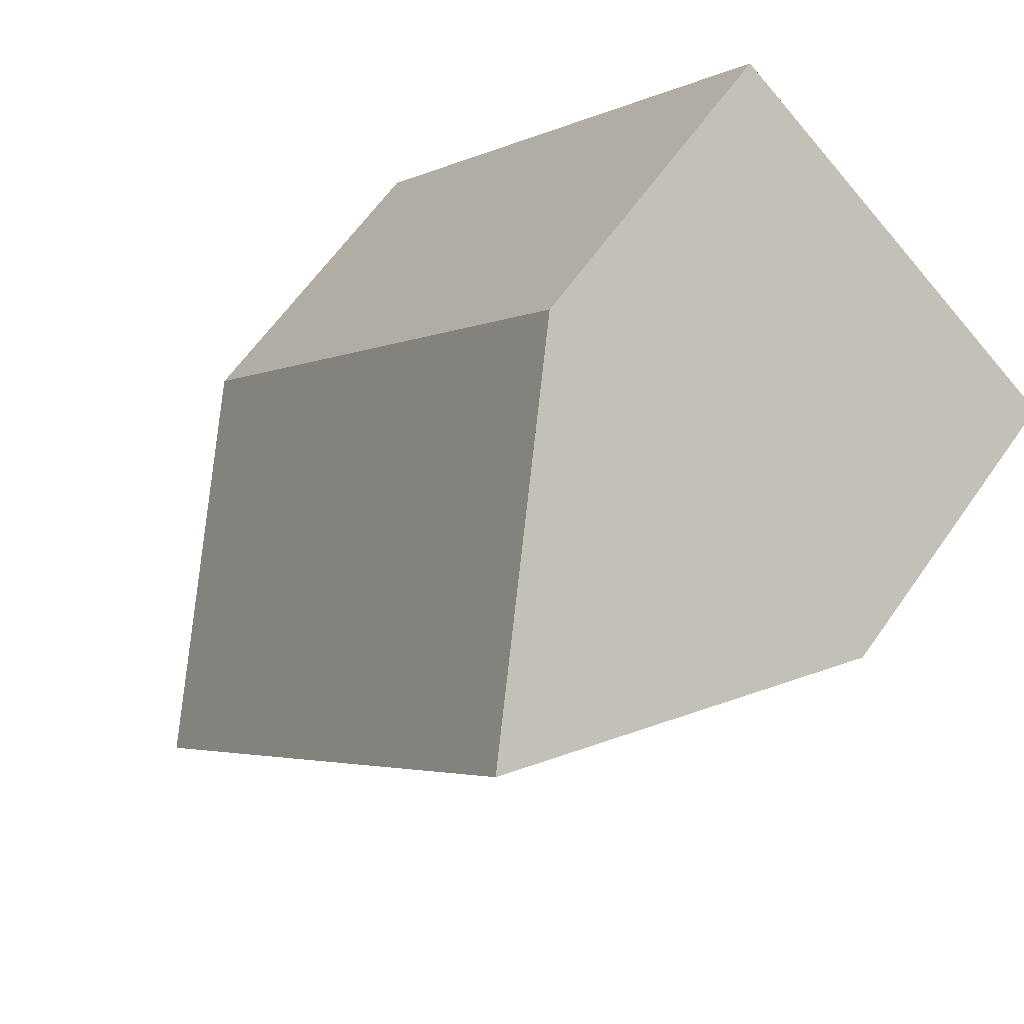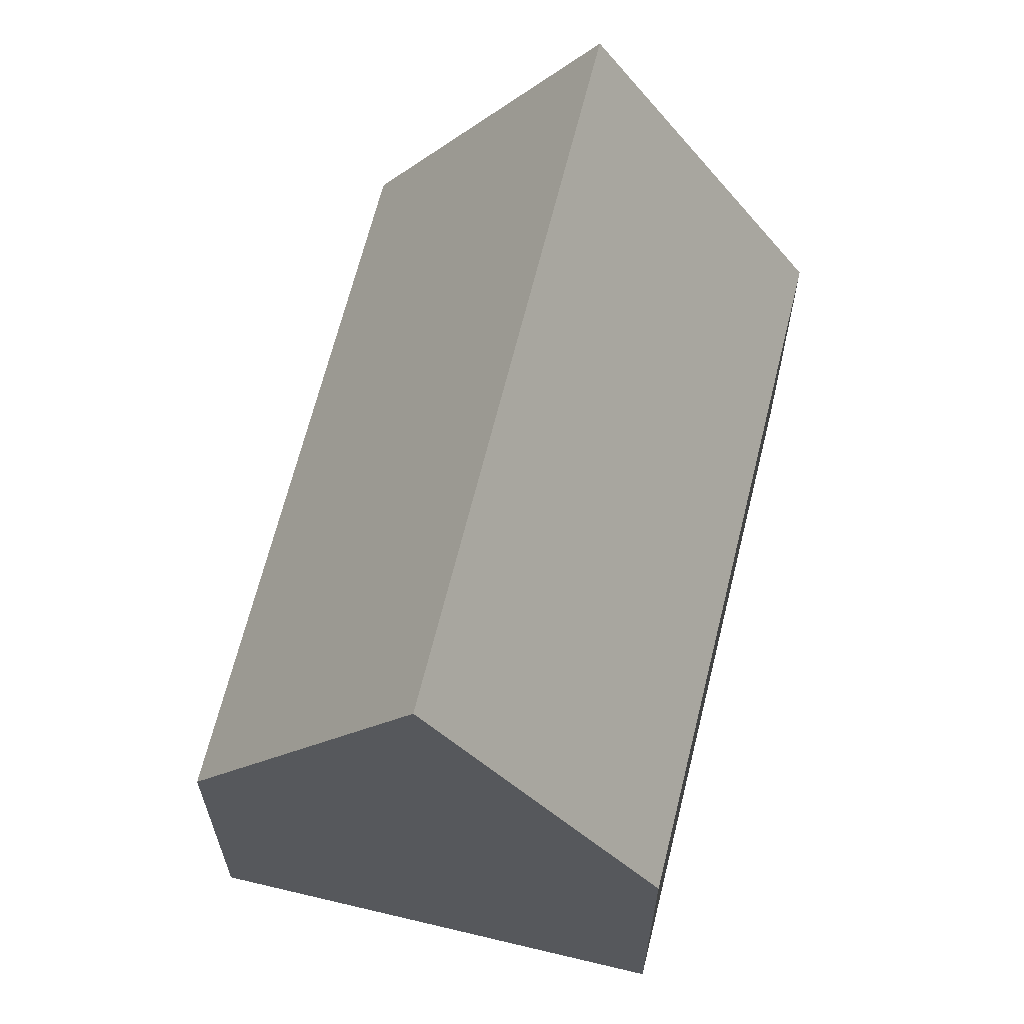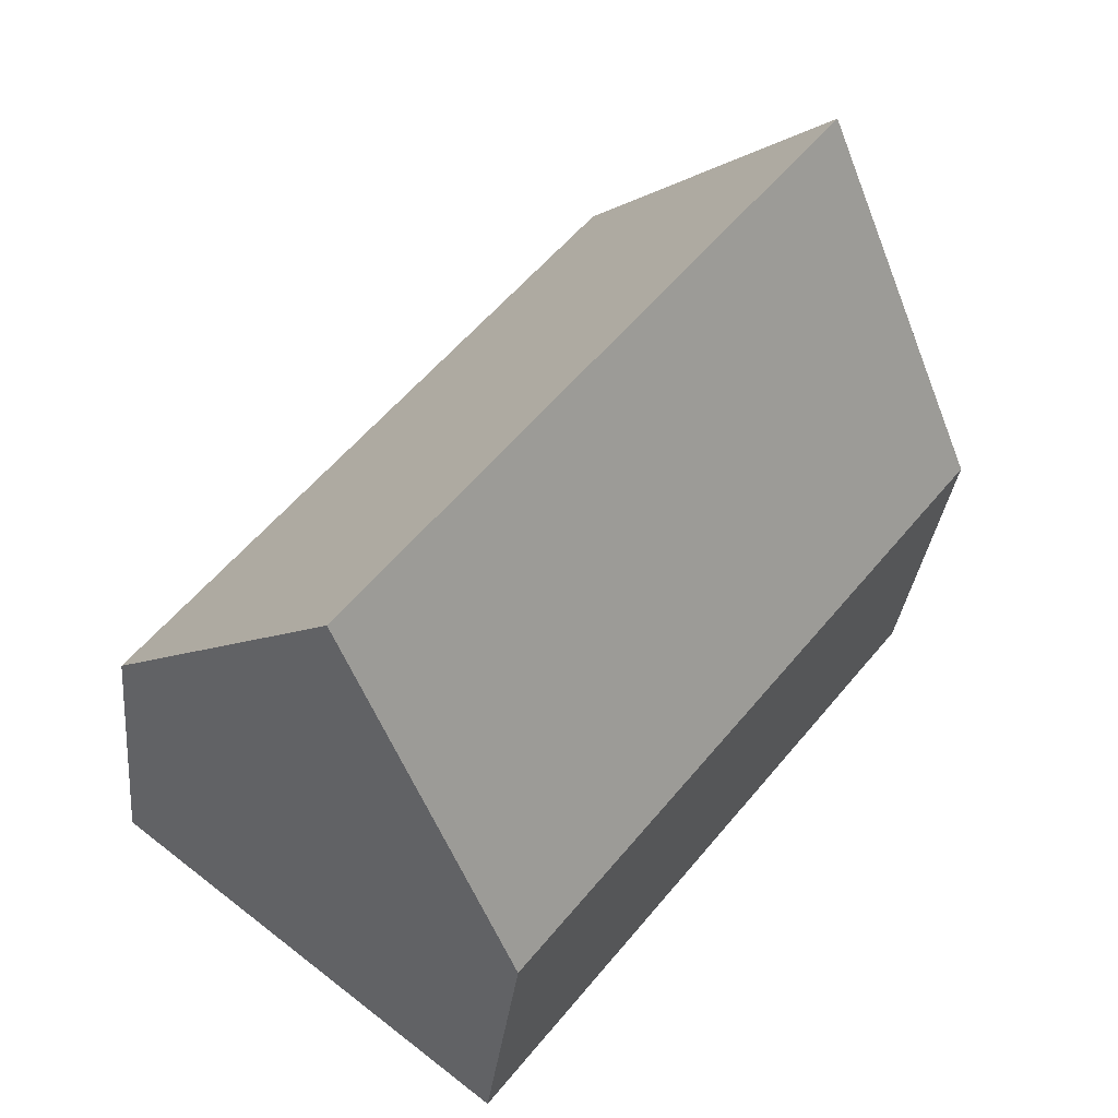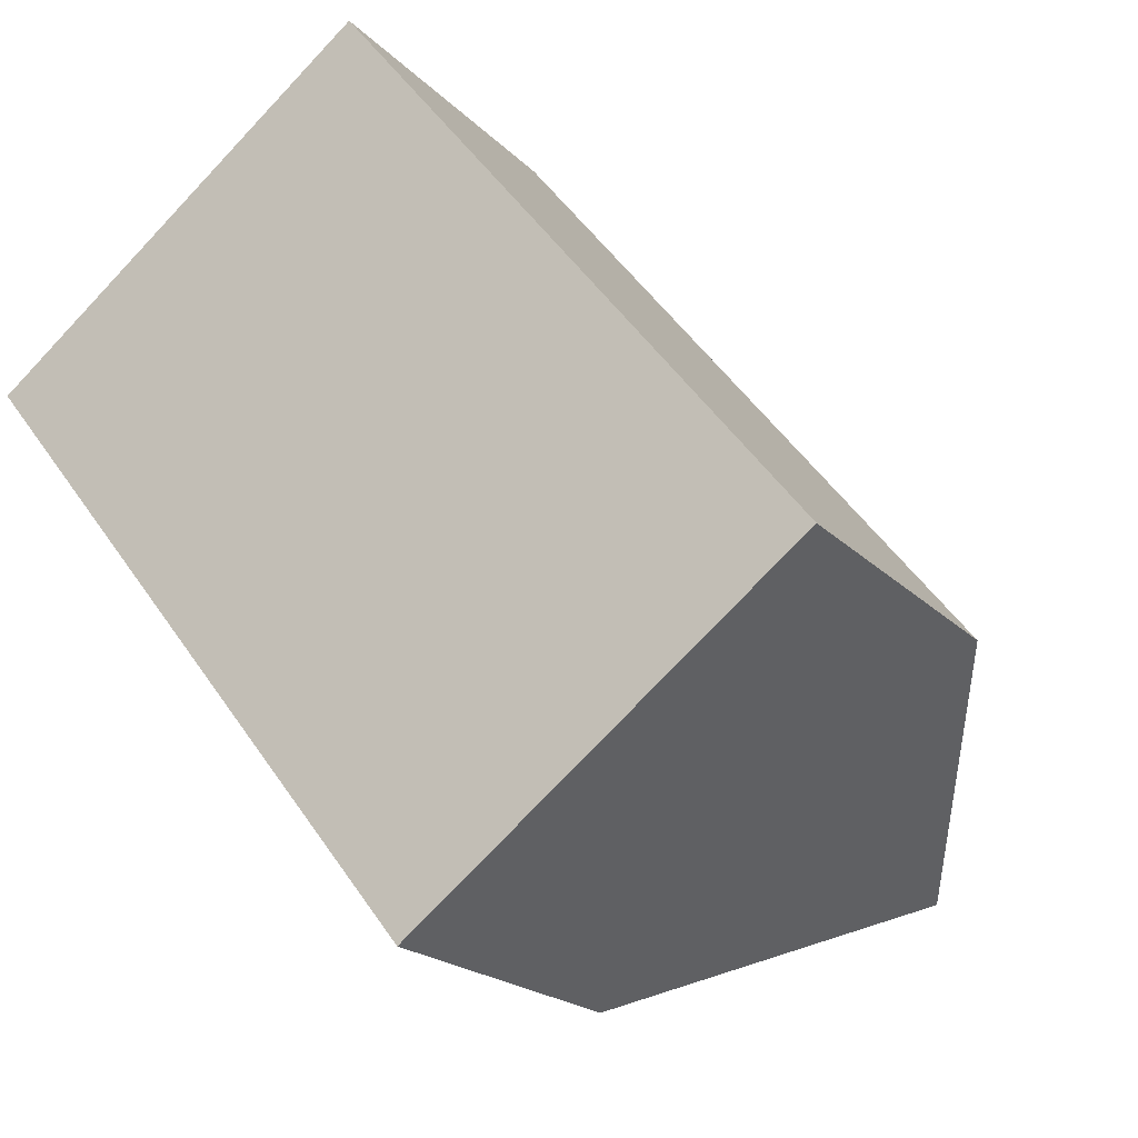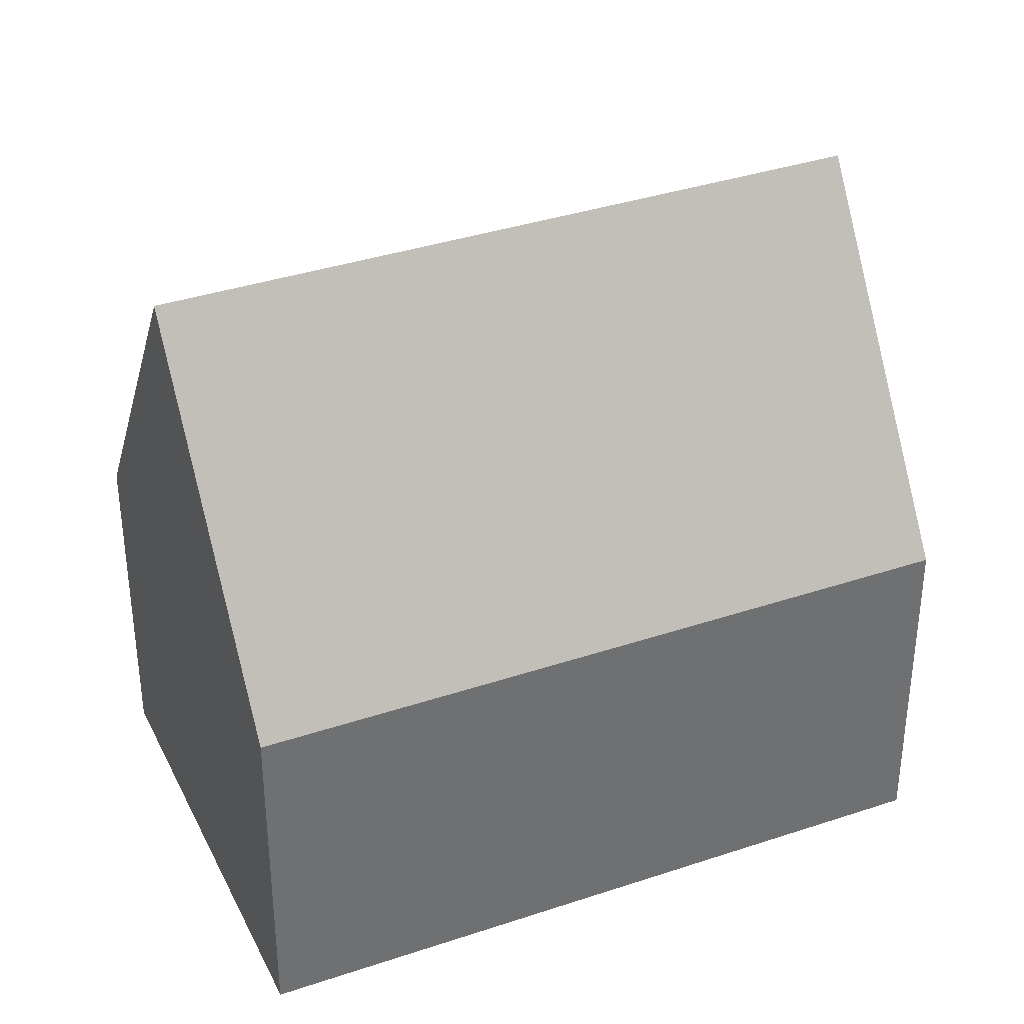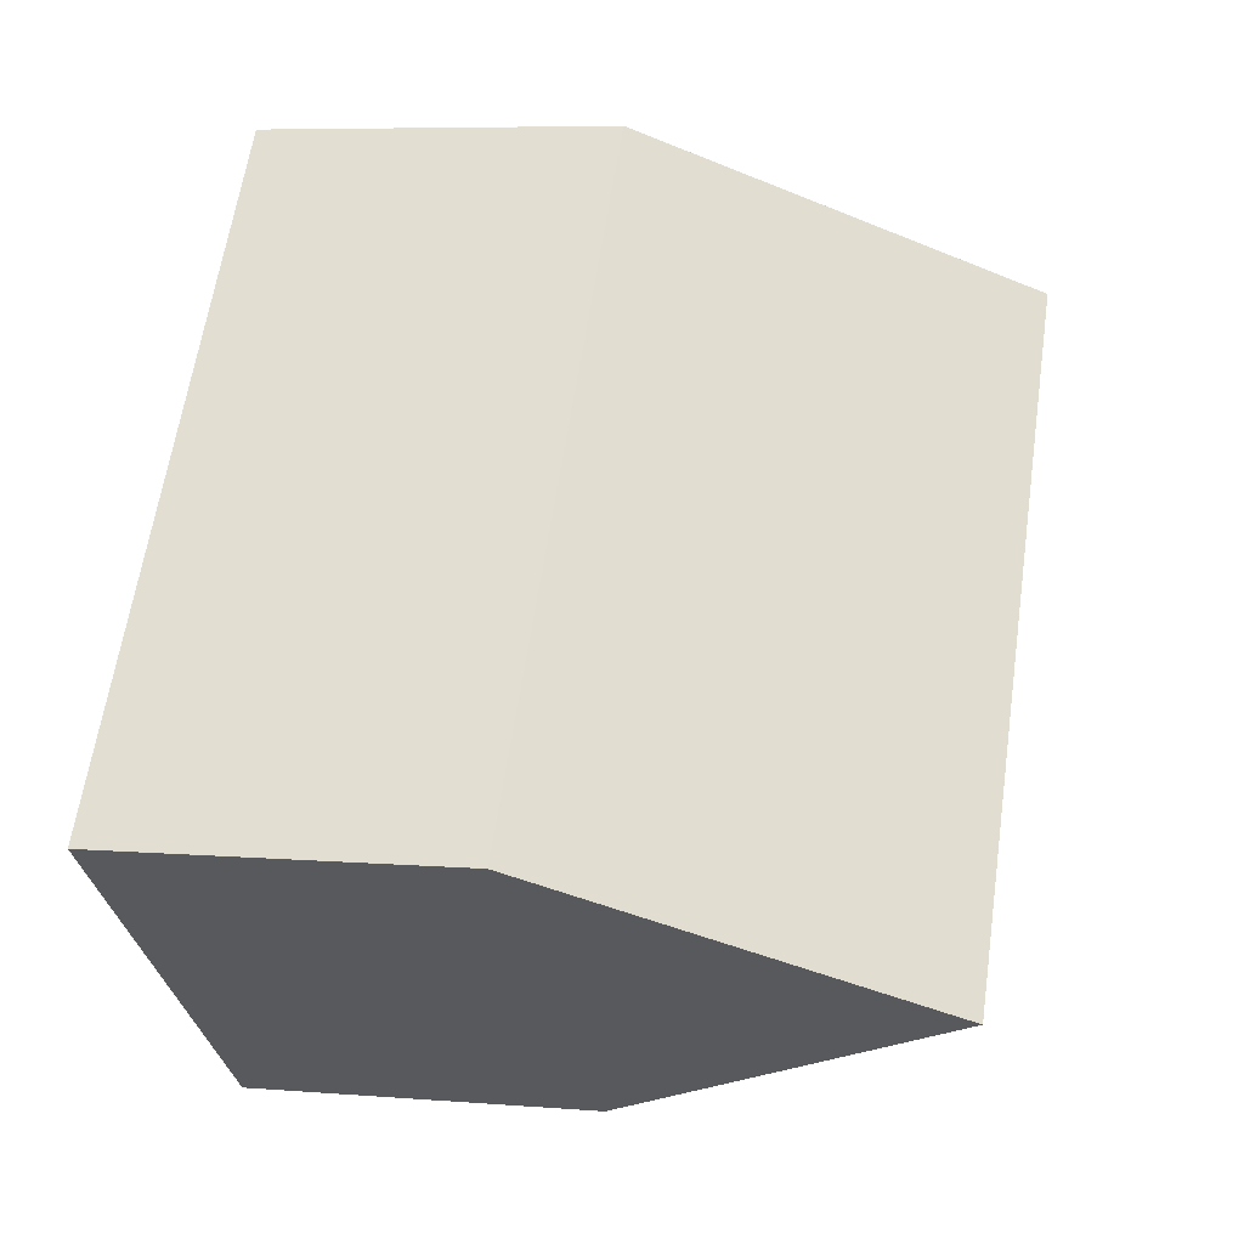
<metadata>
{"format":"obj","ext":"obj","renderer":"f3d","projection":"perspective","resolution":1024,"background":"white","views":[{"elev":62.7,"azim":-145.0,"up":"+Z"},{"elev":65.4,"azim":155.6,"up":"+Y"},{"elev":-31.2,"azim":174.1,"up":"+Z"},{"elev":-19.3,"azim":29.2,"up":"+Z"},{"elev":36.7,"azim":28.3,"up":"+Y"},{"elev":6.9,"azim":103.2,"up":"+Z"}]}
</metadata>
<code>
v  16.78 7.62 -5.966
v  14.54 7.027 -2.465
v  17.1 7.027 -5.72
v  13.2 14.35 -8.758
v  10.49 7.026 2.675
v  3.894 14.35 3.054
v  7.785 7.027 6.106
v  7.522 7.522 5.9
v  9.299 7.033 -11.79
v  0 7.022 4.3e-16
v  7.785 -3.739e-16 6.106
v  10.49 -1.638e-16 2.675
v  14.54 1.509e-16 -2.465
v  17.1 3.502e-16 -5.72
v  16.78 3.653e-16 -5.966
v  9.299 7.222e-16 -11.79
v  13.2 5.363e-16 -8.758
v  0 0 0
v  3.894 -1.87e-16 3.054
v  7.522 -3.613e-16 5.9
g defaultobject
f 1 2 3
f 2 1 4
f 2 4 5
f 5 4 6
f 5 6 7
f 7 6 8
f 9 6 4
f 6 9 10
f 11 5 7
f 5 11 2
f 2 11 12
f 2 12 13
f 2 13 3
f 3 13 14
f 1 9 4
f 9 1 3
f 9 3 14
f 9 14 15
f 9 15 16
f 16 15 17
f 16 10 9
f 10 16 18
f 10 8 6
f 8 10 18
f 8 18 19
f 8 19 7
f 7 19 11
f 11 19 20
f 13 15 14
f 15 13 17
f 17 13 16
f 16 13 18
f 18 13 12
f 18 12 19
f 19 12 11
f 19 11 20

</code>
